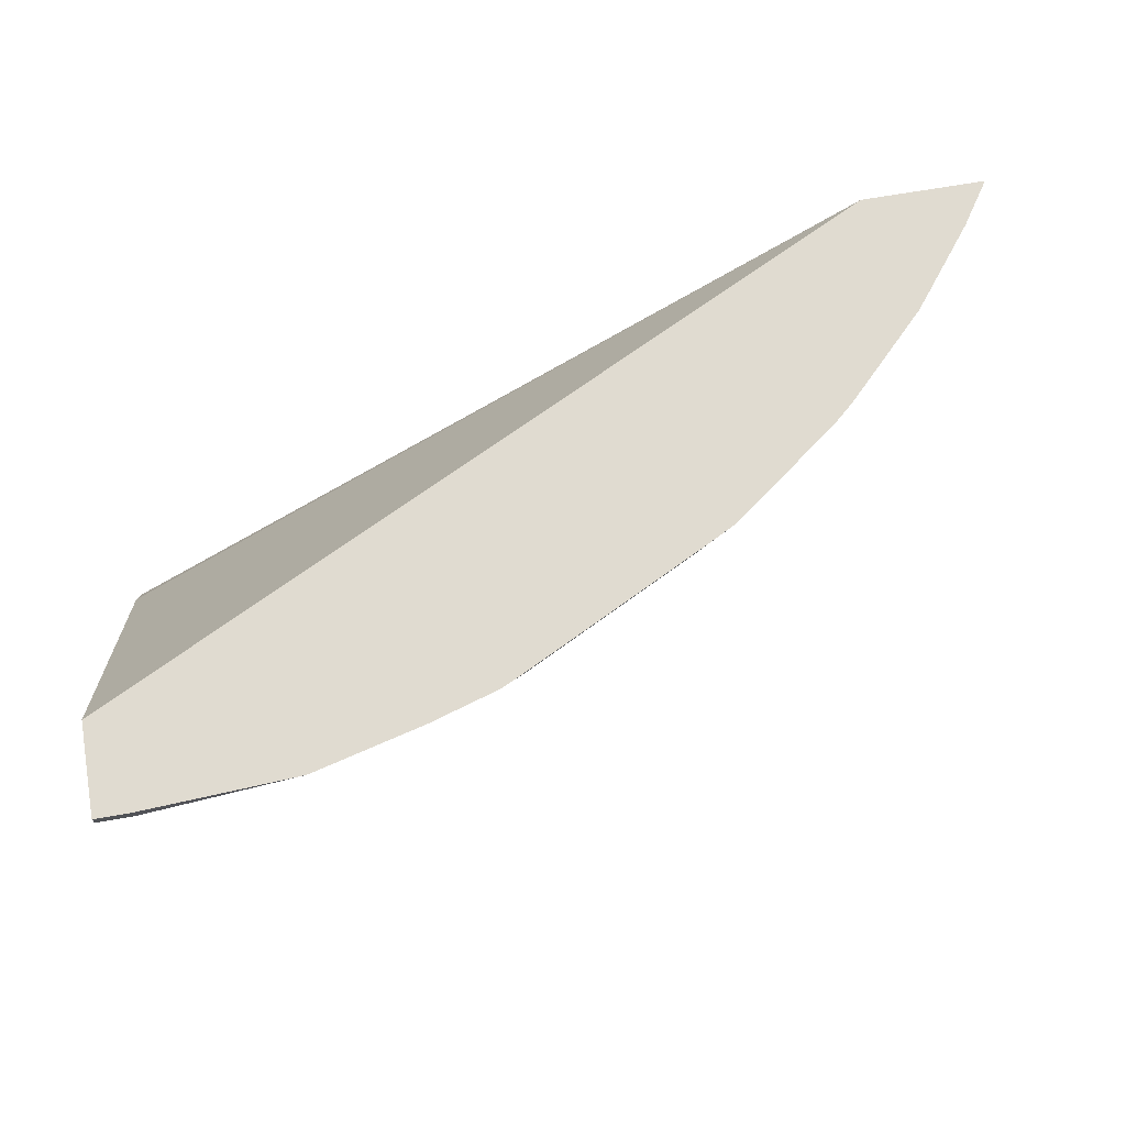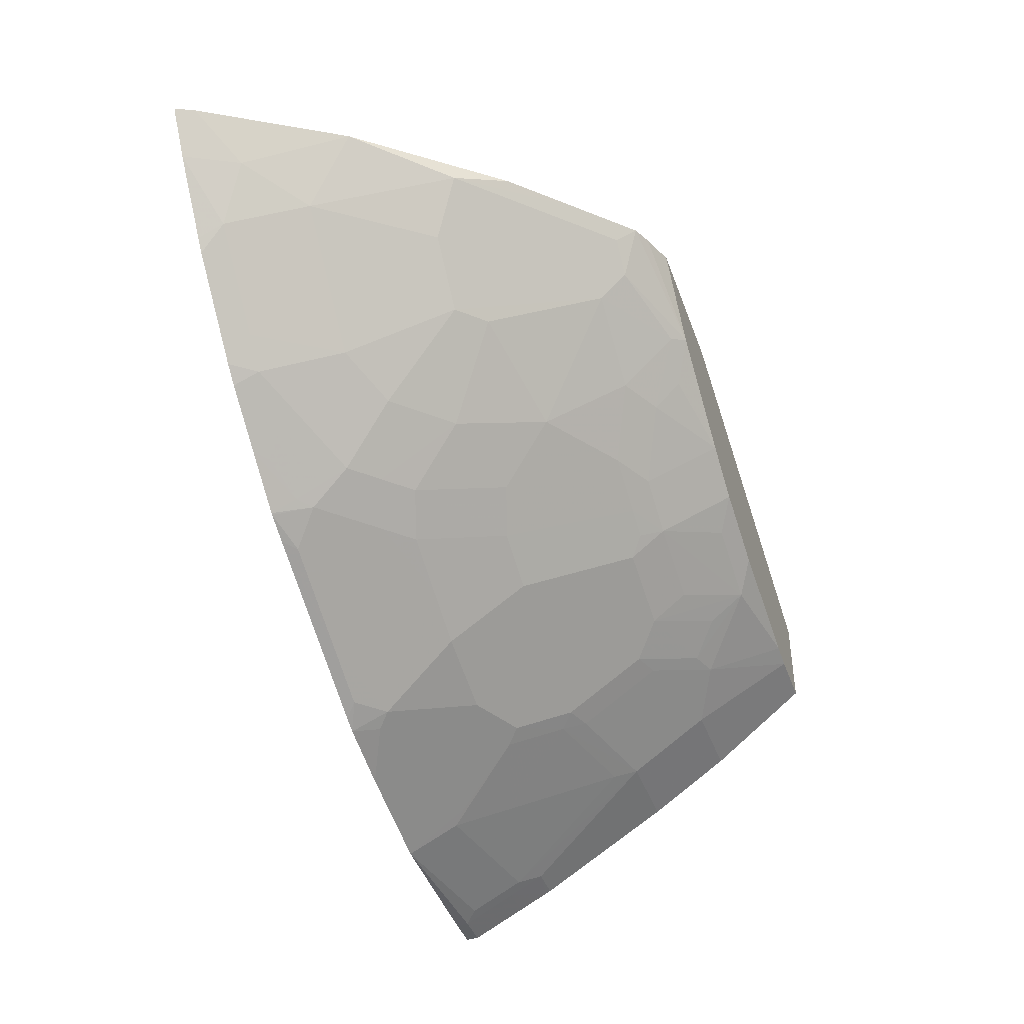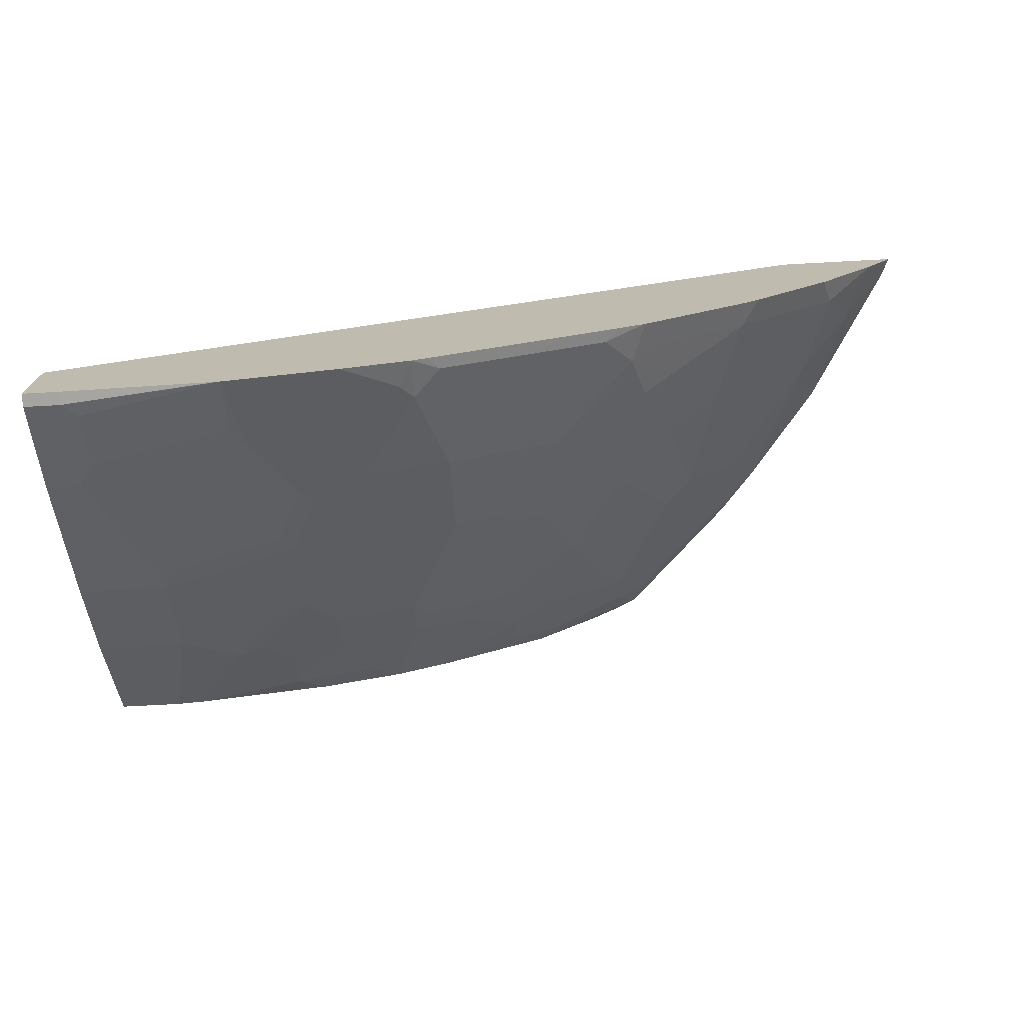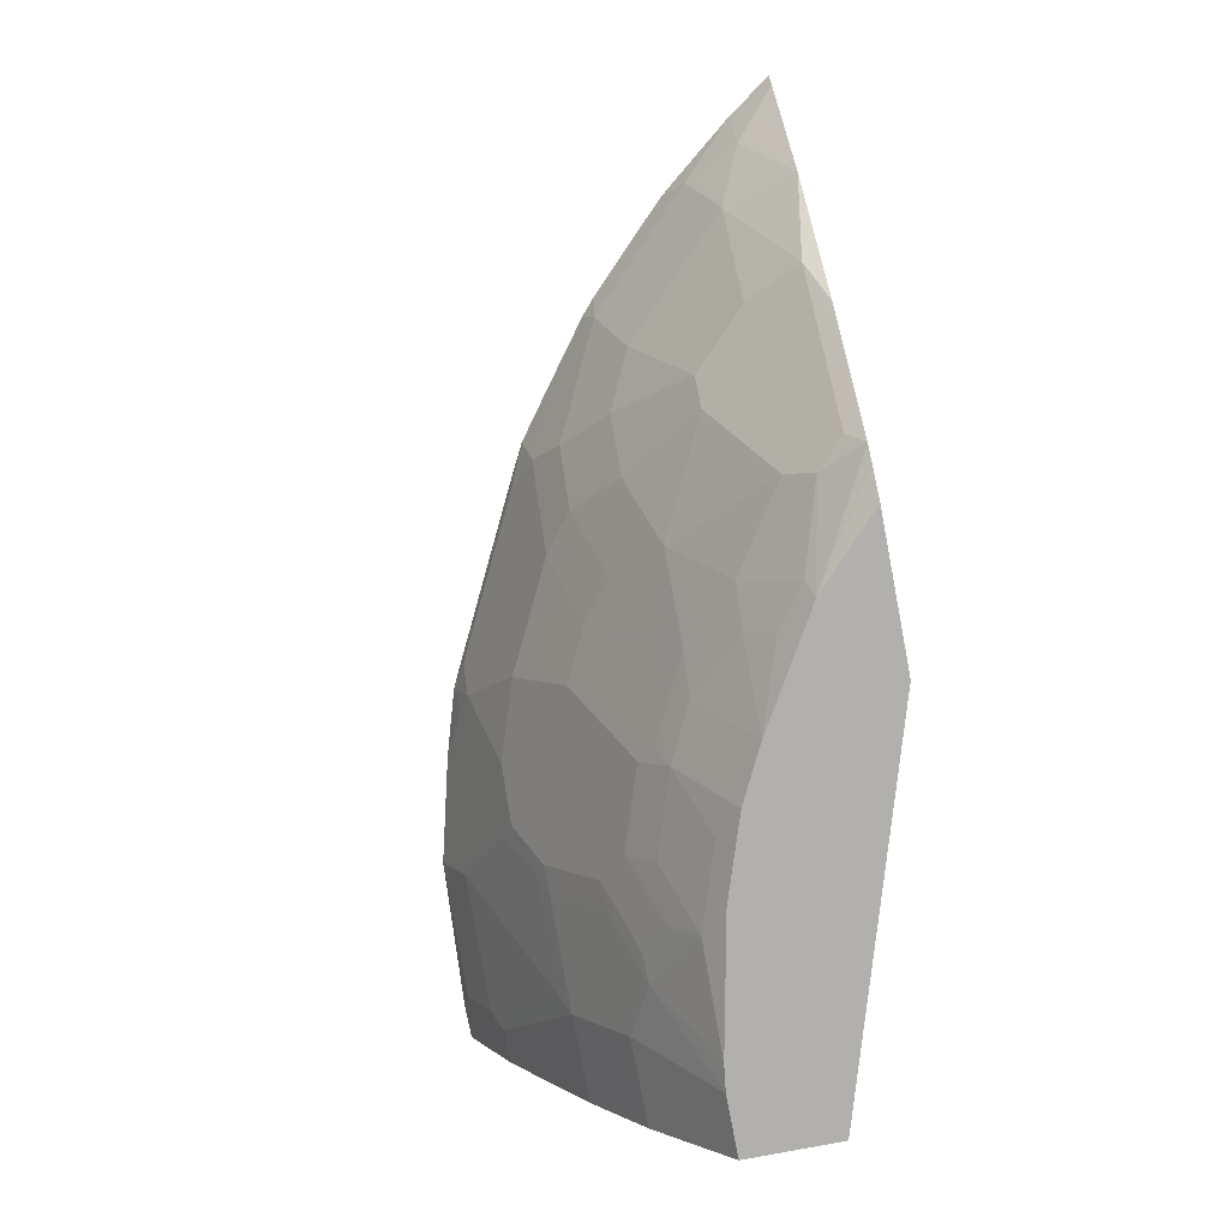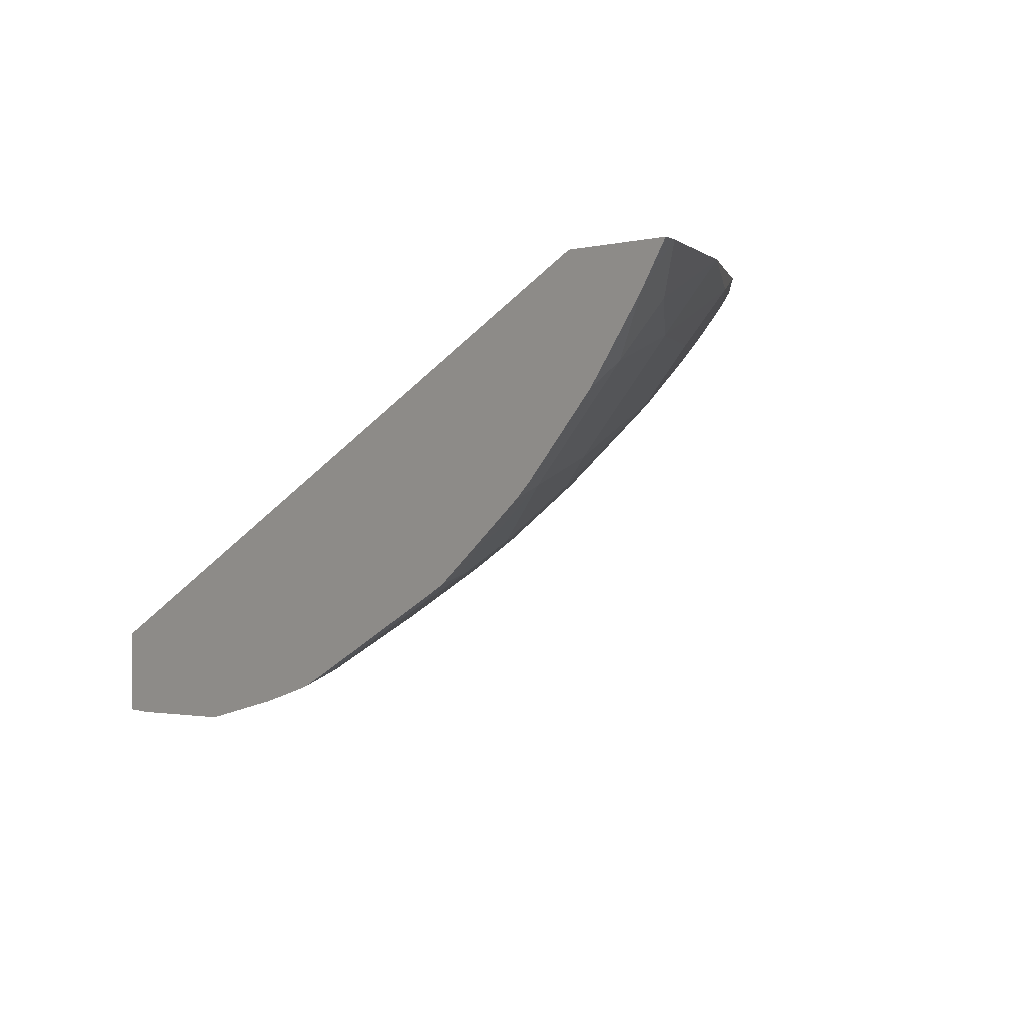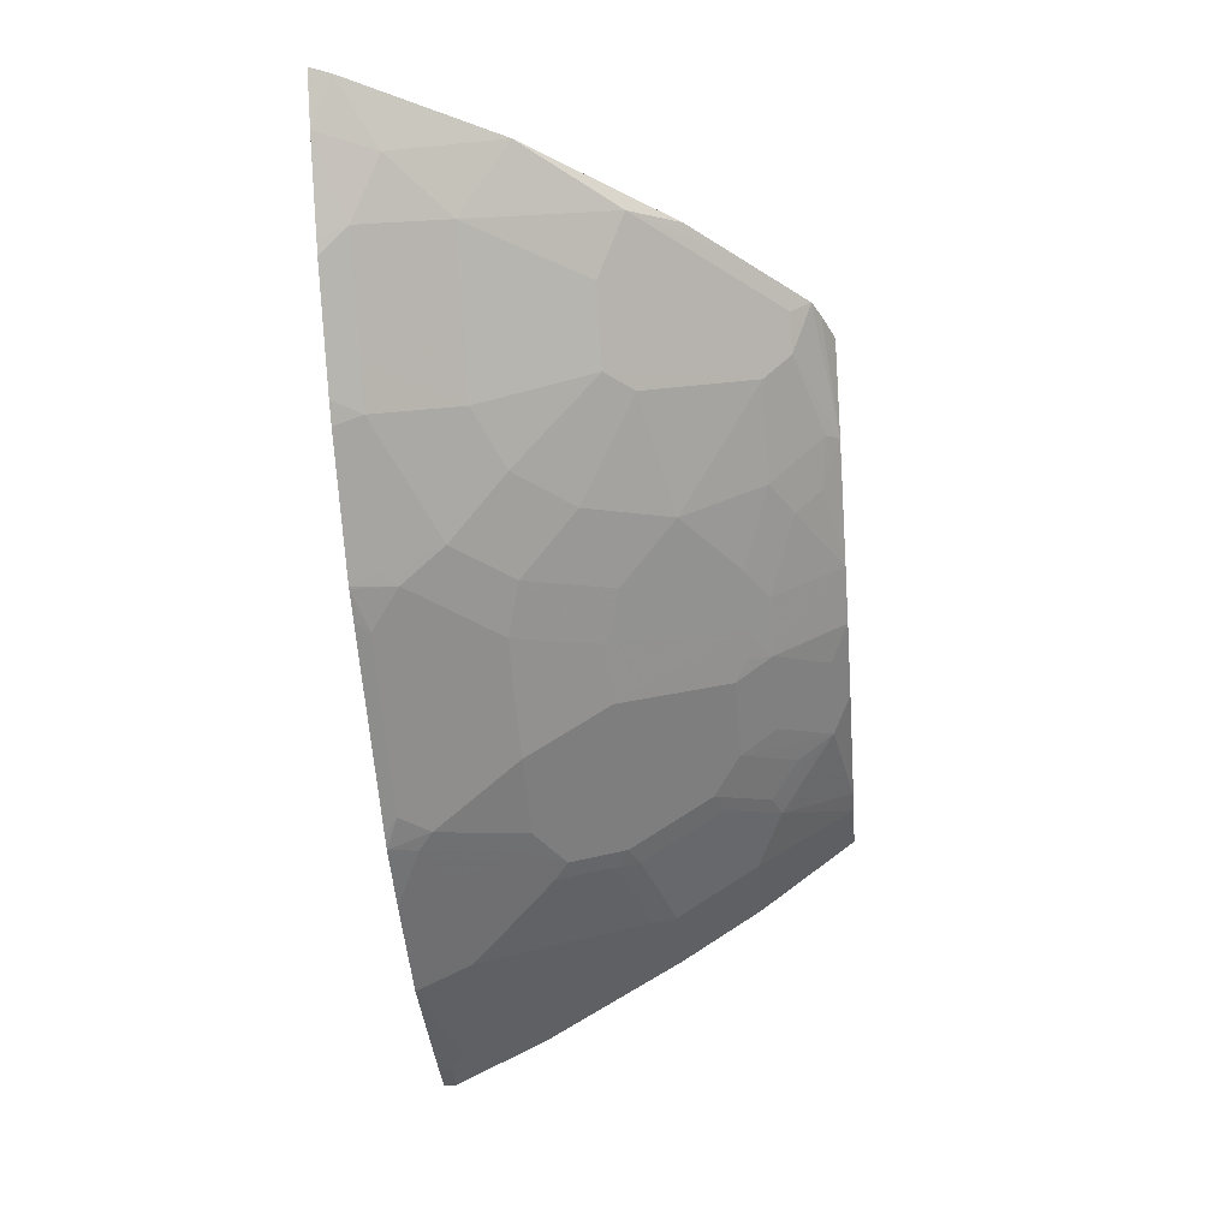
<metadata>
{"format":"obj","ext":"obj","renderer":"f3d","projection":"perspective","resolution":1024,"background":"white","views":[{"elev":69.9,"azim":170.2,"up":"+Y"},{"elev":-42.1,"azim":-70.9,"up":"+Z"},{"elev":-73.3,"azim":-176.9,"up":"+Z"},{"elev":-78.8,"azim":-79.1,"up":"+Y"},{"elev":0.9,"azim":-130.2,"up":"+Z"},{"elev":-36.6,"azim":-84.9,"up":"+Z"}]}
</metadata>
<code>
v 0.004609 -0.09789 -0.6898
v 0.004609 -0.09789 -0.632
v 0.004609 -0.1061 -0.6898
v -0.01772 -0.09789 -0.6898
v 0.004609 -0.3478 -0.4717
v -0.4974 -0.09789 -0.3829
v 0.004609 -0.1415 -0.6721
v -0.01772 -0.1061 -0.6898
v -0.1132 -0.09789 -0.685
v 0.004609 -0.3596 -0.4658
v -0.2473 -0.371 -0.3829
v 0.004609 -0.3713 -0.46
v 0.004609 -0.3683 -0.4614
v -0.5757 -0.09789 -0.3829
v 0.004609 -0.162 -0.6619
v -0.01772 -0.1415 -0.6721
v -0.02658 -0.115 -0.6853
v -0.1156 -0.09789 -0.6849
v -0.2472 -0.3713 -0.3829
v 0.004609 -0.3713 -0.5218
v -0.5751 -0.09789 -0.3839
v -0.5755 -0.09872 -0.3829
v 0.004609 -0.1651 -0.6603
v -0.01772 -0.1651 -0.6603
v -0.02658 -0.1504 -0.6676
v -0.115 -0.1327 -0.6676
v -0.1238 -0.1415 -0.661
v -0.1592 -0.1238 -0.661
v -0.1946 -0.1061 -0.661
v -0.1863 -0.09789 -0.6672
v -0.3442 -0.3713 -0.3829
v 0.004609 -0.3066 -0.5719
v -0.03539 -0.3713 -0.5218
v -0.5568 -0.09789 -0.4108
v -0.5701 -0.1103 -0.3829
v 0.004609 -0.2535 -0.6072
v -0.05311 -0.2535 -0.6072
v -0.06192 -0.2387 -0.6146
v -0.07964 -0.2034 -0.6323
v -0.09731 -0.1681 -0.65
v -0.1504 -0.1857 -0.6323
v -0.1592 -0.1946 -0.6257
v -0.1504 -0.1504 -0.65
v -0.1858 -0.1327 -0.65
v -0.2211 -0.115 -0.65
v -0.23 -0.09789 -0.654
v -0.364 -0.3633 -0.3829
v -0.3008 -0.3713 -0.4246
v -0.05311 -0.3066 -0.5719
v -0.05294 -0.3713 -0.5197
v -0.08845 -0.3242 -0.5542
v -0.522 -0.09789 -0.4547
v -0.5218 -0.115 -0.4466
v -0.5394 -0.1327 -0.4112
v -0.517 -0.1987 -0.3829
v -0.1238 -0.2358 -0.6072
v -0.1327 -0.2211 -0.6146
v -0.1415 -0.2299 -0.608
v -0.1415 -0.283 -0.5726
v -0.1592 -0.3007 -0.5549
v -0.2476 -0.2299 -0.5726
v -0.2123 -0.1946 -0.608
v -0.1946 -0.1769 -0.6257
v -0.1858 -0.1681 -0.6323
v -0.23 -0.1238 -0.6433
v -0.2476 -0.1061 -0.6433
v -0.2394 -0.09789 -0.6495
v -0.3755 -0.3579 -0.3829
v -0.3626 -0.3449 -0.4112
v -0.3095 -0.3626 -0.4289
v -0.283 -0.3596 -0.4481
v -0.23 -0.3713 -0.4666
v -0.1238 -0.2889 -0.5719
v -0.1415 -0.3713 -0.502
v -0.1238 -0.3596 -0.5188
v -0.1062 -0.3184 -0.5549
v -0.5156 -0.09789 -0.4626
v -0.504 -0.1681 -0.4289
v -0.4803 -0.09789 -0.498
v -0.4687 -0.115 -0.4997
v -0.4687 -0.1681 -0.4643
v -0.4687 -0.2564 -0.3935
v -0.4581 -0.2724 -0.3829
v -0.1238 -0.336 -0.5372
v -0.1592 -0.3242 -0.5365
v -0.2123 -0.3242 -0.5188
v -0.2123 -0.3007 -0.5372
v -0.2476 -0.1769 -0.608
v -0.2388 -0.3095 -0.5174
v -0.283 -0.2299 -0.5549
v -0.283 -0.1769 -0.5903
v -0.336 -0.1592 -0.5726
v -0.283 -0.1061 -0.6257
v -0.283 -0.09789 -0.6277
v -0.2748 -0.09789 -0.6318
v -0.4109 -0.3225 -0.3829
v -0.3802 -0.3449 -0.3935
v -0.3626 -0.3272 -0.4289
v -0.4156 -0.3095 -0.3935
v -0.3095 -0.3272 -0.4643
v -0.283 -0.3419 -0.4658
v -0.1946 -0.3713 -0.4843
v -0.2476 -0.3242 -0.5011
v -0.1769 -0.3596 -0.5011
v -0.451 -0.2387 -0.4289
v -0.4626 -0.09789 -0.5157
v -0.451 -0.115 -0.5174
v -0.4333 -0.1681 -0.4997
v -0.4156 -0.2387 -0.4643
v -0.4462 -0.2871 -0.3829
v -0.4156 -0.2741 -0.4289
v -0.2211 -0.3095 -0.5262
v -0.2742 -0.3095 -0.4997
v -0.3272 -0.2741 -0.4997
v -0.3095 -0.2387 -0.535
v -0.3448 -0.1857 -0.5527
v -0.3183 -0.1769 -0.5726
v -0.3626 -0.1681 -0.5527
v -0.3714 -0.1238 -0.5726
v -0.3537 -0.1061 -0.5903
v -0.3619 -0.09789 -0.5882
v -0.3979 -0.2564 -0.4643
v -0.4516 -0.09789 -0.5253
v -0.415 -0.09789 -0.5528
v -0.4156 -0.115 -0.5439
v -0.4156 -0.1327 -0.535
v -0.3979 -0.1857 -0.5174
v -0.3626 -0.2211 -0.5174
v -0.3802 -0.1504 -0.5527
v -0.3802 -0.1327 -0.5616
v -0.3802 -0.115 -0.5704
v -0.3809 -0.09789 -0.5783
v -0.3796 -0.09789 -0.5791
v -0.4068 -0.1061 -0.5549
f 69 97 99
f 68 99 97
f 69 98 70
f 68 97 69
f 68 96 99
f 65 93 66
f 66 94 95
f 65 88 91
f 66 93 94
f 65 91 92
f 65 92 93
f 69 99 82
f 66 95 67
f 69 82 111
f 75 86 85
f 70 98 100
f 70 100 101
f 70 101 71
f 71 101 72
f 72 86 102
f 72 101 103
f 72 103 86
f 74 102 104
f 74 104 75
f 75 104 86
f 75 84 76
f 78 81 109
f 63 65 64
f 78 109 105
f 69 111 98
f 63 88 65
f 51 76 73
f 61 90 91
f 78 105 82
f 48 71 72
f 49 51 73
f 50 74 75
f 50 75 51
f 51 75 76
f 52 77 53
f 53 78 54
f 53 77 79
f 53 79 80
f 53 80 81
f 53 81 78
f 54 78 55
f 55 78 82
f 55 82 83
f 56 73 59
f 56 59 58
f 56 58 57
f 59 73 76
f 59 76 60
f 60 76 84
f 60 84 75
f 60 75 85
f 60 85 86
f 60 86 87
f 60 87 61
f 61 88 62
f 61 87 89
f 61 89 90
f 61 91 88
f 79 106 107
f 119 133 120
f 80 107 108
f 106 123 107
f 107 123 124
f 107 124 125
f 107 125 126
f 107 126 108
f 108 126 127
f 108 127 109
f 109 127 128
f 109 128 122
f 114 122 128
f 114 128 115
f 115 128 116
f 116 128 118
f 116 118 117
f 118 128 127
f 118 127 129
f 119 129 130
f 119 130 131
f 119 131 132
f 119 132 133
f 120 133 121
f 126 129 127
f 124 131 134
f 124 134 125
f 125 134 131
f 125 131 130
f 125 130 126
f 126 130 129
f 48 70 71
f 101 113 103
f 100 113 101
f 100 114 113
f 98 122 114
f 80 108 81
f 81 108 109
f 82 110 83
f 82 105 109
f 82 109 111
f 82 99 96
f 82 96 110
f 86 103 113
f 86 113 89
f 86 89 112
f 86 112 87
f 86 104 102
f 87 112 89
f 89 113 114
f 79 107 80
f 89 114 90
f 90 115 116
f 90 116 117
f 90 117 91
f 91 117 92
f 92 117 118
f 92 118 129
f 92 129 119
f 92 119 93
f 93 119 120
f 93 120 121
f 93 121 94
f 98 114 100
f 98 111 109
f 98 109 122
f 90 114 115
f 48 69 70
f 124 132 131
f 47 68 48
f 2 6 5
f 3 7 16
f 3 16 8
f 4 8 9
f 5 6 10
f 6 11 12
f 6 12 13
f 6 13 10
f 6 14 22
f 6 22 35
f 6 35 55
f 6 55 83
f 6 83 110
f 6 110 96
f 6 96 68
f 6 68 47
f 6 47 31
f 6 31 19
f 6 19 11
f 7 15 16
f 8 16 25
f 8 25 17
f 8 17 18
f 8 18 9
f 11 19 12
f 12 19 31
f 12 31 48
f 12 48 72
f 12 72 102
f 1 6 2
f 1 14 6
f 1 21 14
f 1 34 21
f 48 68 69
f 1 2 5
f 1 5 10
f 1 10 13
f 1 13 12
f 1 12 20
f 1 20 32
f 1 32 36
f 1 36 23
f 1 23 15
f 1 15 7
f 1 7 3
f 1 3 8
f 1 8 4
f 12 102 74
f 1 9 18
f 1 30 46
f 1 46 67
f 1 67 95
f 1 95 94
f 1 94 121
f 1 121 133
f 1 133 132
f 1 132 124
f 1 124 123
f 1 123 106
f 1 106 79
f 1 79 77
f 1 77 52
f 1 52 34
f 1 18 30
f 12 74 50
f 1 4 9
f 12 33 20
f 33 50 51
f 33 51 49
f 34 52 53
f 34 53 54
f 34 54 35
f 35 54 55
f 37 49 73
f 37 73 56
f 37 56 57
f 37 57 38
f 38 57 39
f 39 57 40
f 40 57 41
f 41 57 42
f 42 57 58
f 42 58 59
f 42 59 60
f 42 60 61
f 42 61 62
f 42 62 88
f 42 88 63
f 42 64 43
f 43 64 44
f 44 64 45
f 45 65 46
f 45 64 65
f 46 65 66
f 46 66 67
f 12 50 33
f 32 37 36
f 32 49 37
f 42 63 64
f 30 45 46
f 14 21 22
f 31 47 48
f 15 23 24
f 15 24 16
f 16 24 25
f 17 25 26
f 18 26 27
f 18 27 28
f 18 28 29
f 18 29 30
f 20 33 49
f 20 49 32
f 21 34 22
f 22 34 35
f 23 36 37
f 17 26 18
f 27 43 44
f 28 44 45
f 27 44 28
f 27 42 43
f 27 41 42
f 29 45 30
f 28 45 29
f 26 40 41
f 25 40 26
f 25 39 40
f 25 38 39
f 25 37 38
f 24 37 25
f 26 41 27
f 23 37 24

</code>
